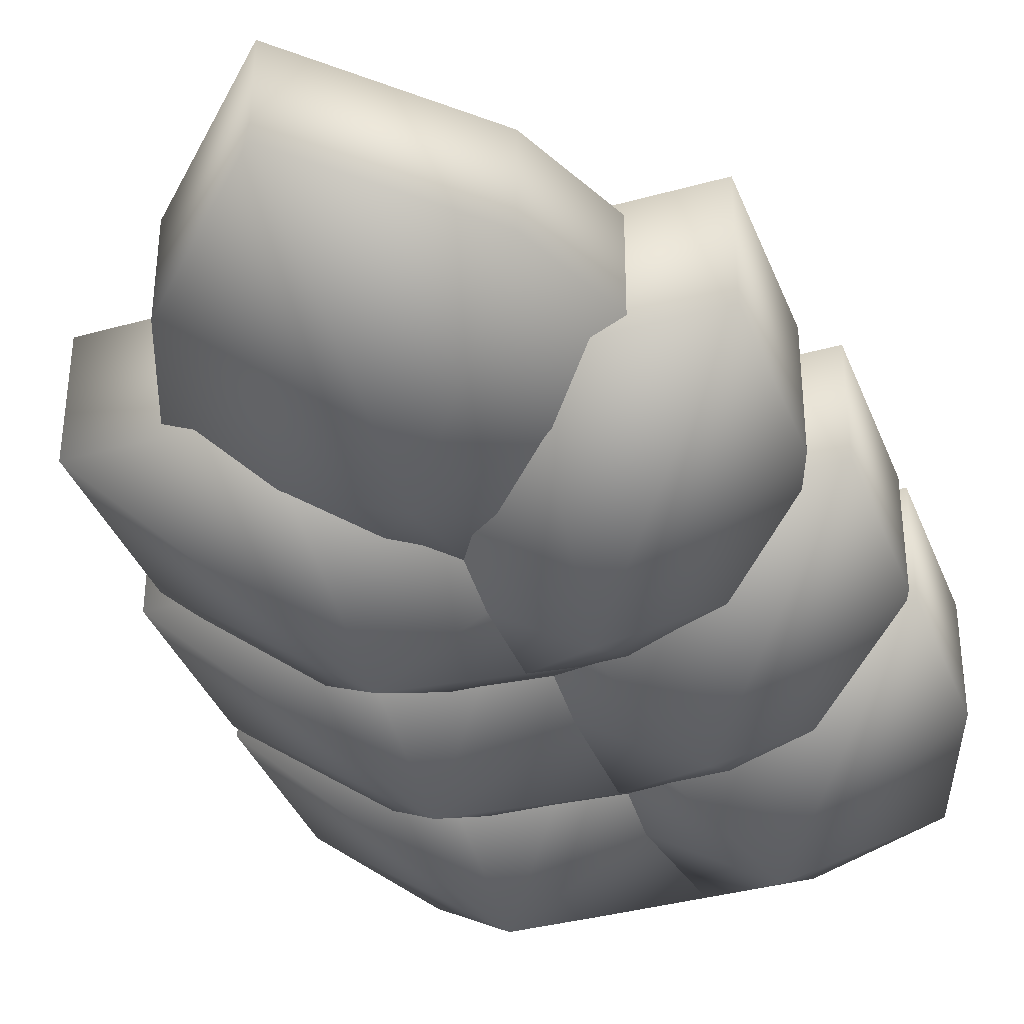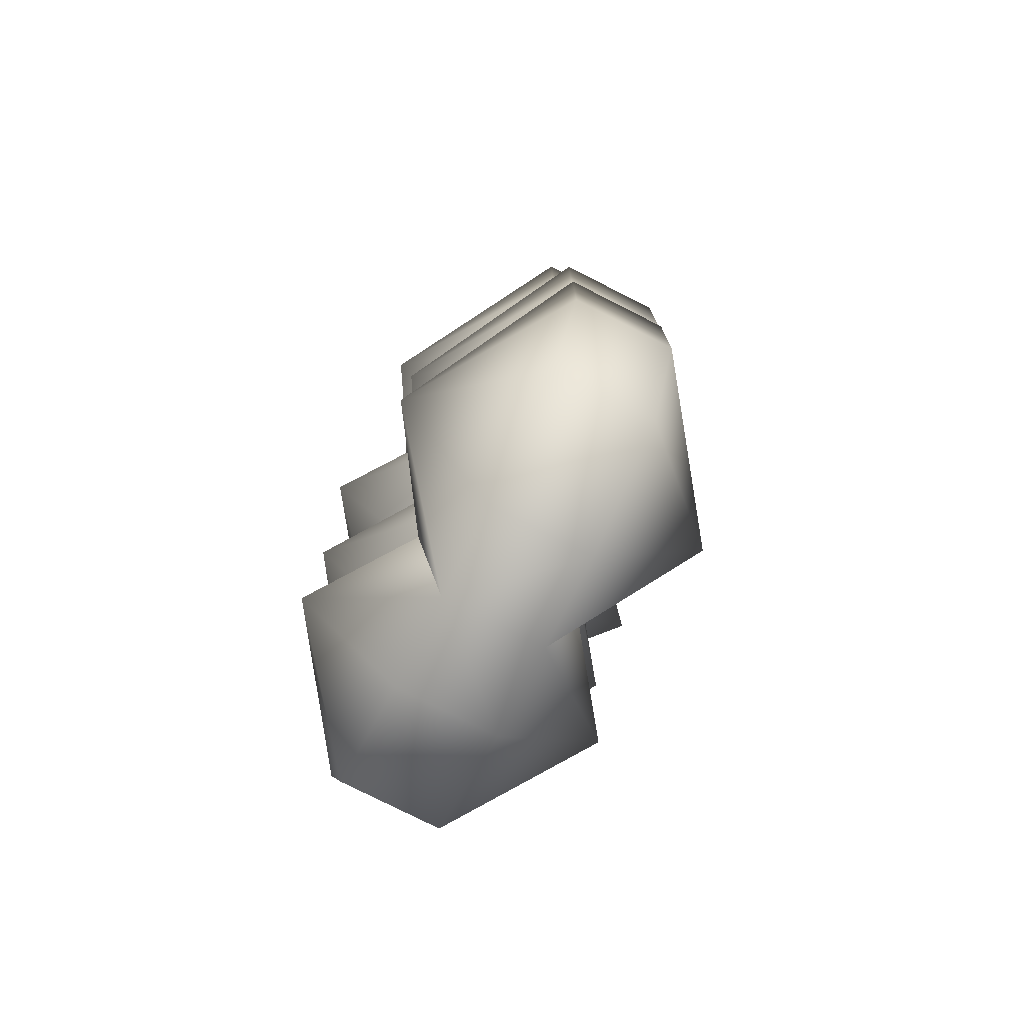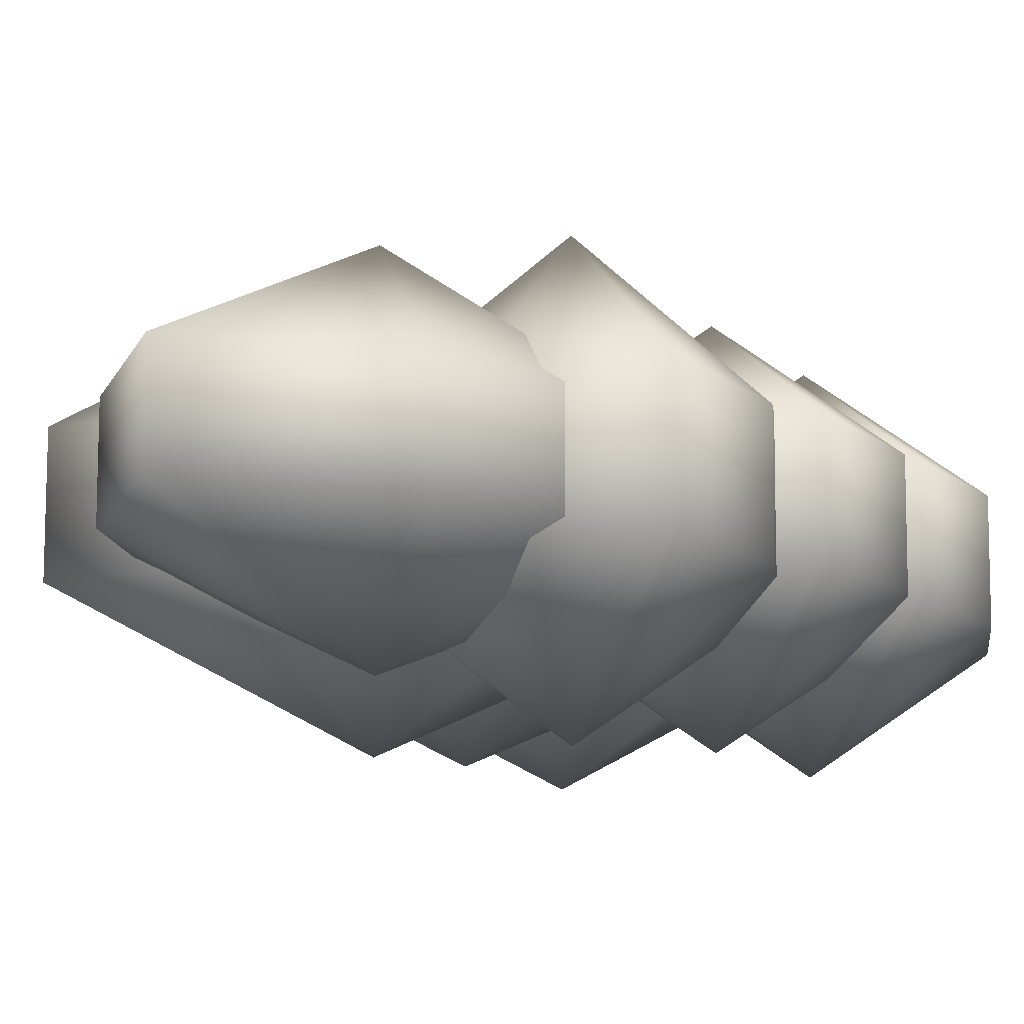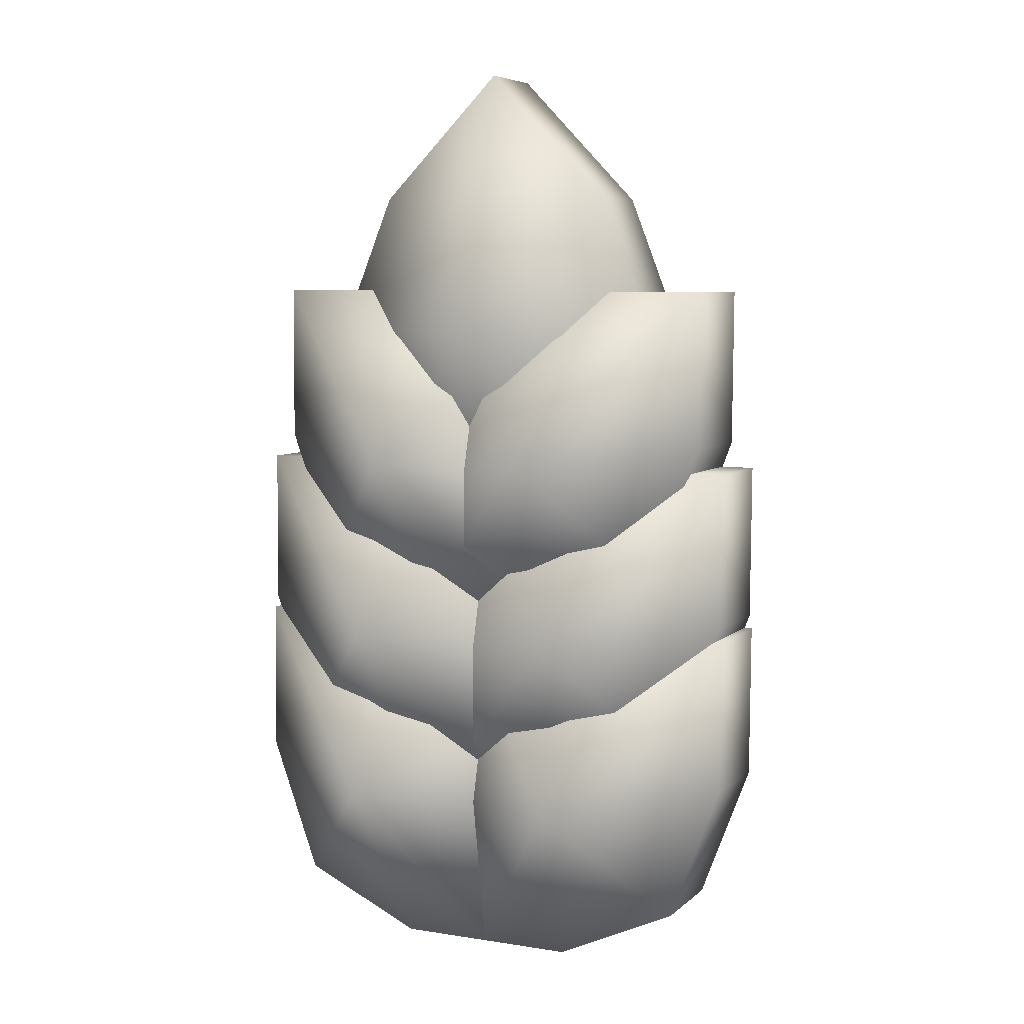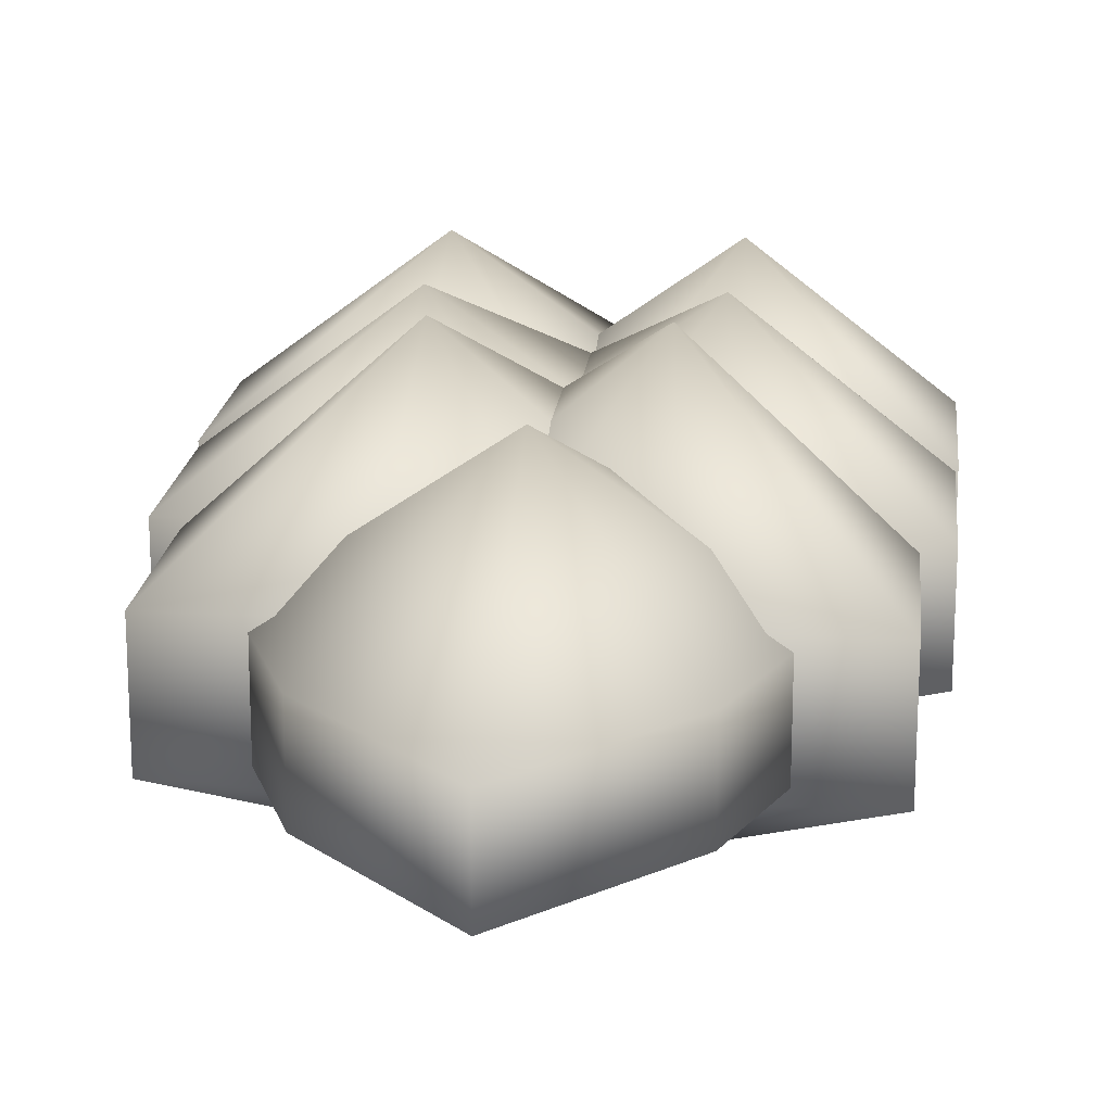
<metadata>
{"format":"obj","ext":"obj","renderer":"f3d","projection":"perspective","resolution":1024,"background":"white","views":[{"elev":-37.0,"azim":-159.8,"up":"+Z"},{"elev":-77.2,"azim":-116.9,"up":"+Y"},{"elev":-10.6,"azim":-151.9,"up":"+Z"},{"elev":6.5,"azim":-155.5,"up":"+Y"},{"elev":19.1,"azim":-173.9,"up":"+Z"}]}
</metadata>
<code>
g Wheat
v -0.03682 -0.02323 -0.05786
v -0.04309 0.04051 -0.01972
v -0.09423 0.04031 -0.01977
v -0.03682 -0.02323 -0.05786
v -0.07532 -0.06678 -0.02066
v -0.03058 -0.0873 -0.02079
v -0.03682 -0.02323 -0.05786
v 0.02056 -0.08709 -0.02074
v 0.02033 -0.02988 -0.02025
v -0.03682 -0.02323 -0.05786
v 0.001641 0.02 -0.01985
v -0.04309 0.04051 -0.01972
v -0.03688 -0.02373 0.05831
v 0.001623 0.01984 0.01641
v 0.02031 -0.03004 0.016
v -0.03688 -0.02373 0.05831
v -0.04311 0.04036 0.01654
v -0.03682 -0.02323 -0.05786
v 0.02033 -0.02988 -0.02025
v 0.001641 0.02 -0.01985
v -0.03688 -0.02373 0.05831
v -0.0306 -0.08745 0.01546
v -0.07533 -0.06694 0.01559
v -0.02809 0.04343 -0.06196
v 0.02955 -0.02074 -0.02276
v 0.02932 0.03674 -0.02227
v 0.0293 0.03657 0.01709
v 0.02953 -0.02091 0.0166
v -0.02816 0.04287 0.06826
v -0.02809 0.04343 -0.06196
v -0.0344 0.1075 -0.02173
v -0.08577 0.1073 -0.02178
v -0.0001904 0.09085 0.05758
v -0.04491 0.03285 0.013
v -0.06567 0.09062 0.01347
v -0.0001375 0.09131 -0.04829
v -0.06566 0.09075 -0.0177
v -0.0449 0.03299 -0.01817
v -0.02816 0.04287 0.06826
v -0.03442 0.1073 0.01763
v 0.01052 0.08668 0.0175
v -0.02809 0.04343 -0.06196
v 0.01054 0.08685 -0.02186
v -0.0344 0.1075 -0.02173
v -0.02816 0.04287 0.06826
v 0.01052 0.08668 0.0175
v 0.0293 0.03657 0.01709
v -0.02809 0.04343 -0.06196
v -0.06677 -0.0003319 -0.02268
v -0.02183 -0.02094 -0.02282
v -0.02816 0.04287 0.06826
v -0.02185 -0.02111 0.01655
v -0.06679 -0.0005024 0.01668
v -0.03787 -0.08503 -0.05899
v 0.01891 -0.09164 -0.02091
v 0.0003424 -0.04208 -0.02051
v -0.03787 -0.08503 -0.05899
v 0.0003424 -0.04208 -0.02051
v -0.0441 -0.0217 -0.02038
v -0.03793 -0.08553 0.05731
v -0.03169 -0.1488 0.01507
v -0.07613 -0.1285 0.0152
v -0.03793 -0.08553 0.05731
v 0.000324 -0.04224 0.01601
v 0.0189 -0.09179 0.0156
v -0.03793 -0.08553 0.05731
v -0.04412 -0.02186 0.01614
v -0.03787 -0.08503 -0.05899
v -0.0441 -0.0217 -0.02038
v -0.09491 -0.0219 -0.02043
v 0.03869 -0.02293 -0.05779
v -0.01845 -0.03003 -0.02029
v -0.01822 -0.08725 -0.02078
v 0.03863 -0.02343 0.05838
v 0.07747 -0.06634 0.01575
v 0.03291 -0.0872 0.01553
v 0.03869 -0.02293 -0.05779
v 0.04442 0.04086 -0.01963
v -0.0001497 0.01999 -0.01985
v 0.03869 -0.02293 -0.05779
v -0.01845 -0.03003 -0.02029
v -0.0001904 0.09085 0.05758
v 0.06534 0.09114 0.01361
v 0.04504 0.03321 0.01309
v -0.0001375 0.09131 -0.04829
v 0.04505 0.03335 -0.01808
v 0.06535 0.09127 -0.01756
v -0.01846 -0.03019 0.01596
v 0.03863 -0.02343 0.05838
v -0.01824 -0.08741 0.01548
v 0.03869 -0.02293 -0.05779
v 0.03292 -0.08705 -0.02073
v 0.07749 -0.06618 -0.02051
v 0.03863 -0.02343 0.05838
v -0.01846 -0.03019 0.01596
v -0.0001679 0.01984 0.01641
v 0.03869 -0.02293 -0.05779
v 0.09556 0.04106 -0.01958
v 0.04442 0.04086 -0.01963
v 0.02845 0.04365 -0.0619
v 0.02266 -0.02076 -0.02277
v 0.06743 0.0001991 -0.02255
v 0.02845 0.04365 -0.0619
v -0.02894 0.03651 -0.02233
v -0.02872 -0.02097 -0.02282
v 0.02839 0.04309 0.06832
v 0.06741 2.846e-05 0.01682
v 0.02264 -0.02093 0.01659
v 0.02839 0.04309 0.06832
v -0.02896 0.03634 0.01703
v -0.01058 0.08659 0.01748
v 0.02839 0.04309 0.06832
v 0.03419 0.1076 0.0177
v 0.02845 0.04365 -0.0619
v 0.08559 0.1079 -0.02161
v 0.03421 0.1077 -0.02166
v -0.02896 0.03634 0.01703
v 0.02839 0.04309 0.06832
v -0.02874 -0.02114 0.01654
v 0.03863 -0.02343 0.05838
v -0.0001679 0.01984 0.01641
v 0.0444 0.0407 0.01663
v 0.02845 0.04365 -0.0619
v 0.03421 0.1077 -0.02166
v -0.01056 0.08677 -0.02189
v 0.04033 -0.08522 0.05739
v -0.01639 -0.09193 0.01557
v 0.001786 -0.04223 0.01601
v 0.04039 -0.08472 -0.05891
v 0.04608 -0.02134 -0.02029
v 0.001805 -0.04208 -0.02051
v 0.04039 -0.08472 -0.05891
v -0.01637 -0.09178 -0.02095
v -0.03787 -0.08503 -0.05899
v -0.07611 -0.1283 -0.02132
v -0.03167 -0.1487 -0.02145
v 0.04033 -0.08522 0.05739
v 0.001786 -0.04223 0.01601
v 0.04607 -0.0215 0.01623
v 0.04039 -0.08472 -0.05891
v 0.03466 -0.1484 -0.02138
v 0.07894 -0.1277 -0.02116
v 0.04033 -0.08522 0.05739
v 0.07892 -0.1278 0.01536
v 0.03464 -0.1486 0.01514
v 0.04039 -0.08472 -0.05891
v 0.09689 -0.02114 -0.02024
v 0.04608 -0.02134 -0.02029
v 0.02031 -0.03004 0.016
v 0.02054 -0.08725 0.01552
v -0.03688 -0.02373 0.05831
v -0.03688 -0.02373 0.05831
v -0.07533 -0.06694 0.01559
v -0.09403 -0.01706 0.016
v -0.09401 -0.0169 -0.02026
v -0.07532 -0.06678 -0.02066
v -0.0306 -0.08745 0.01546
v -0.03682 -0.02323 -0.05786
v -0.03058 -0.0873 -0.02079
v 0.02056 -0.08709 -0.02074
v -0.03682 -0.02323 -0.05786
v 0.02054 -0.08725 0.01552
v -0.03688 -0.02373 0.05831
v -0.09425 0.04015 0.01649
v -0.03688 -0.02373 0.05831
v -0.09423 0.04031 -0.01977
v -0.03682 -0.02323 -0.05786
v -0.04311 0.04036 0.01654
v -0.03688 -0.02373 0.05831
v -0.04309 0.04051 -0.01972
v 0.001641 0.02 -0.01985
v 0.001623 0.01984 0.01641
v 0.01891 -0.09164 -0.02091
v -0.03787 -0.08503 -0.05899
v 0.001495 -0.1486 -0.02142
v 0.001477 -0.1487 0.0151
v 0.0189 -0.09179 0.0156
v -0.03793 -0.08553 0.05731
v 0.01054 0.08685 -0.02186
v -0.02809 0.04343 -0.06196
v 0.02932 0.03674 -0.02227
v 0.01052 0.08668 0.0175
v 0.0293 0.03657 0.01709
v -0.0449 0.03299 -0.01817
v 0.000235 -0.006814 -0.01846
v -0.0001375 0.09131 -0.04829
v -0.04491 0.03285 0.013
v 0.0002195 -0.006949 0.01271
v -0.0001904 0.09085 0.05758
v -0.06566 0.09075 -0.0177
v -0.06567 0.09062 0.01347
v -0.04521 0.1427 -0.01723
v -0.0001375 0.09131 -0.04829
v -0.04523 0.1426 0.01394
v -0.0001904 0.09085 0.05758
v -0.0005555 0.1887 0.01437
v -0.0001904 0.09085 0.05758
v -0.0005399 0.1889 -0.0168
v -0.0001375 0.09131 -0.04829
v -0.01056 0.08677 -0.02189
v -0.02894 0.03651 -0.02233
v 0.02845 0.04365 -0.0619
v -0.01058 0.08659 0.01748
v -0.02896 0.03634 0.01703
v -0.01637 -0.09178 -0.02095
v 0.001495 -0.1486 -0.02142
v 0.04039 -0.08472 -0.05891
v 0.001477 -0.1487 0.0151
v -0.01639 -0.09193 0.01557
v 0.04033 -0.08522 0.05739
v -0.08577 0.1073 -0.02178
v -0.08555 0.04978 -0.02227
v -0.02809 0.04343 -0.06196
v -0.08579 0.1071 0.01758
v -0.03442 0.1073 0.01763
v -0.0344 0.1075 -0.02173
v 0.01054 0.08685 -0.02186
v 0.01052 0.08668 0.0175
v -0.02816 0.04287 0.06826
v -0.08557 0.0496 0.01709
v -0.02816 0.04287 0.06826
v -0.06679 -0.0005024 0.01668
v -0.02816 0.04287 0.06826
v -0.06677 -0.0003319 -0.02268
v -0.02809 0.04343 -0.06196
v -0.02185 -0.02111 0.01655
v -0.02183 -0.02094 -0.02282
v 0.02955 -0.02074 -0.02276
v -0.02809 0.04343 -0.06196
v 0.02953 -0.02091 0.0166
v -0.02816 0.04287 0.06826
v 0.09556 0.04106 -0.01958
v 0.03869 -0.02293 -0.05779
v 0.09579 -0.01615 -0.02006
v 0.09554 0.0409 0.01668
v 0.0444 0.0407 0.01663
v 0.04442 0.04086 -0.01963
v -0.0001497 0.01999 -0.01985
v -0.0001679 0.01984 0.01641
v 0.03863 -0.02343 0.05838
v 0.09577 -0.01631 0.01619
v 0.03863 -0.02343 0.05838
v 0.07747 -0.06634 0.01575
v 0.03863 -0.02343 0.05838
v 0.07749 -0.06618 -0.02051
v 0.03869 -0.02293 -0.05779
v 0.03291 -0.0872 0.01553
v 0.03292 -0.08705 -0.02073
v -0.01822 -0.08725 -0.02078
v 0.03869 -0.02293 -0.05779
v -0.01824 -0.08741 0.01548
v 0.03863 -0.02343 0.05838
v -0.09493 -0.02206 0.01609
v -0.04412 -0.02186 0.01614
v -0.03793 -0.08553 0.05731
v -0.09491 -0.0219 -0.02043
v -0.0441 -0.0217 -0.02038
v 0.0003424 -0.04208 -0.02051
v 0.000324 -0.04224 0.01601
v -0.09469 -0.07875 -0.02092
v -0.03787 -0.08503 -0.05899
v -0.0947 -0.0789 0.0156
v -0.03793 -0.08553 0.05731
v -0.07613 -0.1285 0.0152
v -0.03793 -0.08553 0.05731
v -0.07611 -0.1283 -0.02132
v -0.03787 -0.08503 -0.05899
v -0.03169 -0.1488 0.01507
v -0.03167 -0.1487 -0.02145
v 0.001495 -0.1486 -0.02142
v -0.03787 -0.08503 -0.05899
v 0.001477 -0.1487 0.0151
v -0.03793 -0.08553 0.05731
v -0.0005399 0.1889 -0.0168
v -0.0001375 0.09131 -0.04829
v 0.04449 0.143 -0.01714
v -0.0005555 0.1887 0.01437
v 0.04448 0.1429 0.01403
v -0.0001904 0.09085 0.05758
v 0.06534 0.09114 0.01361
v -0.0001904 0.09085 0.05758
v 0.06535 0.09127 -0.01756
v -0.0001375 0.09131 -0.04829
v 0.04504 0.03321 0.01309
v 0.04505 0.03335 -0.01808
v 0.000235 -0.006814 -0.01846
v -0.0001375 0.09131 -0.04829
v 0.0002195 -0.006949 0.01271
v -0.0001904 0.09085 0.05758
v 0.08557 0.1078 0.01775
v 0.02839 0.04309 0.06832
v 0.03419 0.1076 0.0177
v 0.08559 0.1079 -0.02161
v 0.03421 0.1077 -0.02166
v -0.01056 0.08677 -0.02189
v -0.01058 0.08659 0.01748
v 0.08581 0.05045 -0.0221
v 0.02845 0.04365 -0.0619
v 0.08579 0.05028 0.01726
v 0.02839 0.04309 0.06832
v 0.06741 2.846e-05 0.01682
v 0.02839 0.04309 0.06832
v 0.06743 0.0001991 -0.02255
v 0.02845 0.04365 -0.0619
v 0.02264 -0.02093 0.01659
v 0.02266 -0.02076 -0.02277
v -0.02872 -0.02097 -0.02282
v 0.02845 0.04365 -0.0619
v -0.02874 -0.02114 0.01654
v 0.02839 0.04309 0.06832
v 0.0971 -0.07815 0.0158
v 0.04033 -0.08522 0.05739
v 0.09688 -0.0213 0.01628
v 0.09712 -0.07799 -0.02072
v 0.07892 -0.1278 0.01536
v 0.04033 -0.08522 0.05739
v 0.07894 -0.1277 -0.02116
v 0.04039 -0.08472 -0.05891
v 0.03464 -0.1486 0.01514
v 0.03466 -0.1484 -0.02138
v 0.001495 -0.1486 -0.02142
v 0.04039 -0.08472 -0.05891
v 0.001477 -0.1487 0.0151
v 0.04033 -0.08522 0.05739
v 0.09689 -0.02114 -0.02024
v 0.04039 -0.08472 -0.05891
v 0.04607 -0.0215 0.01623
v 0.04033 -0.08522 0.05739
v 0.04608 -0.02134 -0.02029
v 0.001805 -0.04208 -0.02051
v 0.001786 -0.04223 0.01601
g Wheat_0
f 3 2 1
f 6 5 4
f 9 8 7
f 12 11 10
f 15 14 13
f 14 17 16
f 20 19 18
f 23 22 21
f 26 25 24
f 29 28 27
f 32 31 30
f 35 34 33
f 38 37 36
f 41 40 39
f 44 43 42
f 47 46 45
f 50 49 48
f 53 52 51
f 56 55 54
f 59 58 57
f 62 61 60
f 65 64 63
f 64 67 66
f 70 69 68
f 73 72 71
f 76 75 74
f 79 78 77
f 81 79 80
f 84 83 82
f 87 86 85
f 90 89 88
f 93 92 91
f 96 95 94
f 99 98 97
f 102 101 100
f 105 104 103
f 108 107 106
f 111 110 109
f 113 111 112
f 116 115 114
f 119 118 117
f 122 121 120
f 125 124 123
f 128 127 126
f 131 130 129
f 133 131 132
f 136 135 134
f 139 138 137
f 142 141 140
f 145 144 143
f 148 147 146
f 151 150 149
f 154 153 152
f 154 155 153
f 155 156 153
f 153 156 157
f 156 155 158
f 156 159 157
f 157 159 160
f 161 160 159
f 162 157 160
f 163 157 162
f 154 164 155
f 165 164 154
f 164 166 155
f 167 155 166
f 164 168 166
f 169 168 164
f 168 170 166
f 171 170 168
f 172 171 168
f 175 174 173
f 175 173 176
f 173 177 176
f 178 176 177
f 181 180 179
f 181 179 182
f 183 181 182
f 186 185 184
f 187 184 185
f 188 187 185
f 189 187 188
f 190 184 187
f 191 190 187
f 192 190 191
f 190 192 193
f 194 192 191
f 194 191 195
f 194 196 192
f 197 196 194
f 196 198 192
f 199 192 198
f 202 201 200
f 200 201 203
f 201 204 203
f 207 206 205
f 205 206 208
f 209 205 208
f 208 210 209
f 213 212 211
f 214 211 212
f 214 215 211
f 215 216 211
f 217 216 215
f 218 217 215
f 219 215 214
f 220 214 212
f 221 214 220
f 220 212 222
f 220 222 223
f 212 224 222
f 224 212 225
f 222 224 226
f 224 227 226
f 226 227 228
f 229 228 227
f 230 226 228
f 231 226 230
f 234 233 232
f 232 235 234
f 236 235 232
f 237 236 232
f 237 238 236
f 238 239 236
f 236 240 235
f 235 241 234
f 235 242 241
f 234 241 243
f 243 241 244
f 245 234 243
f 234 245 246
f 245 243 247
f 248 245 247
f 248 247 249
f 249 250 248
f 247 251 249
f 247 252 251
f 255 254 253
f 253 254 256
f 254 257 256
f 258 257 254
f 259 258 254
f 253 256 260
f 261 260 256
f 262 253 260
f 263 253 262
f 262 260 264
f 262 264 265
f 260 266 264
f 266 260 267
f 264 266 268
f 266 269 268
f 268 269 270
f 271 270 269
f 272 268 270
f 273 268 272
f 276 275 274
f 274 277 276
f 277 278 276
f 277 279 278
f 276 278 280
f 280 278 281
f 282 276 280
f 276 282 283
f 282 280 284
f 285 282 284
f 285 284 286
f 286 287 285
f 284 288 286
f 284 289 288
f 292 291 290
f 292 290 293
f 294 292 293
f 294 295 292
f 295 296 292
f 293 290 297
f 297 298 293
f 290 299 297
f 290 300 299
f 297 299 301
f 301 299 302
f 303 297 301
f 297 303 304
f 303 301 305
f 306 303 305
f 306 305 307
f 307 308 306
f 305 309 307
f 305 310 309
f 313 312 311
f 313 311 314
f 314 311 315
f 315 311 316
f 317 314 315
f 314 317 318
f 317 315 319
f 320 317 319
f 320 319 321
f 321 322 320
f 319 323 321
f 319 324 323
f 325 313 314
f 314 326 325
f 327 313 325
f 327 328 313
f 329 327 325
f 329 330 327
f 330 331 327

</code>
